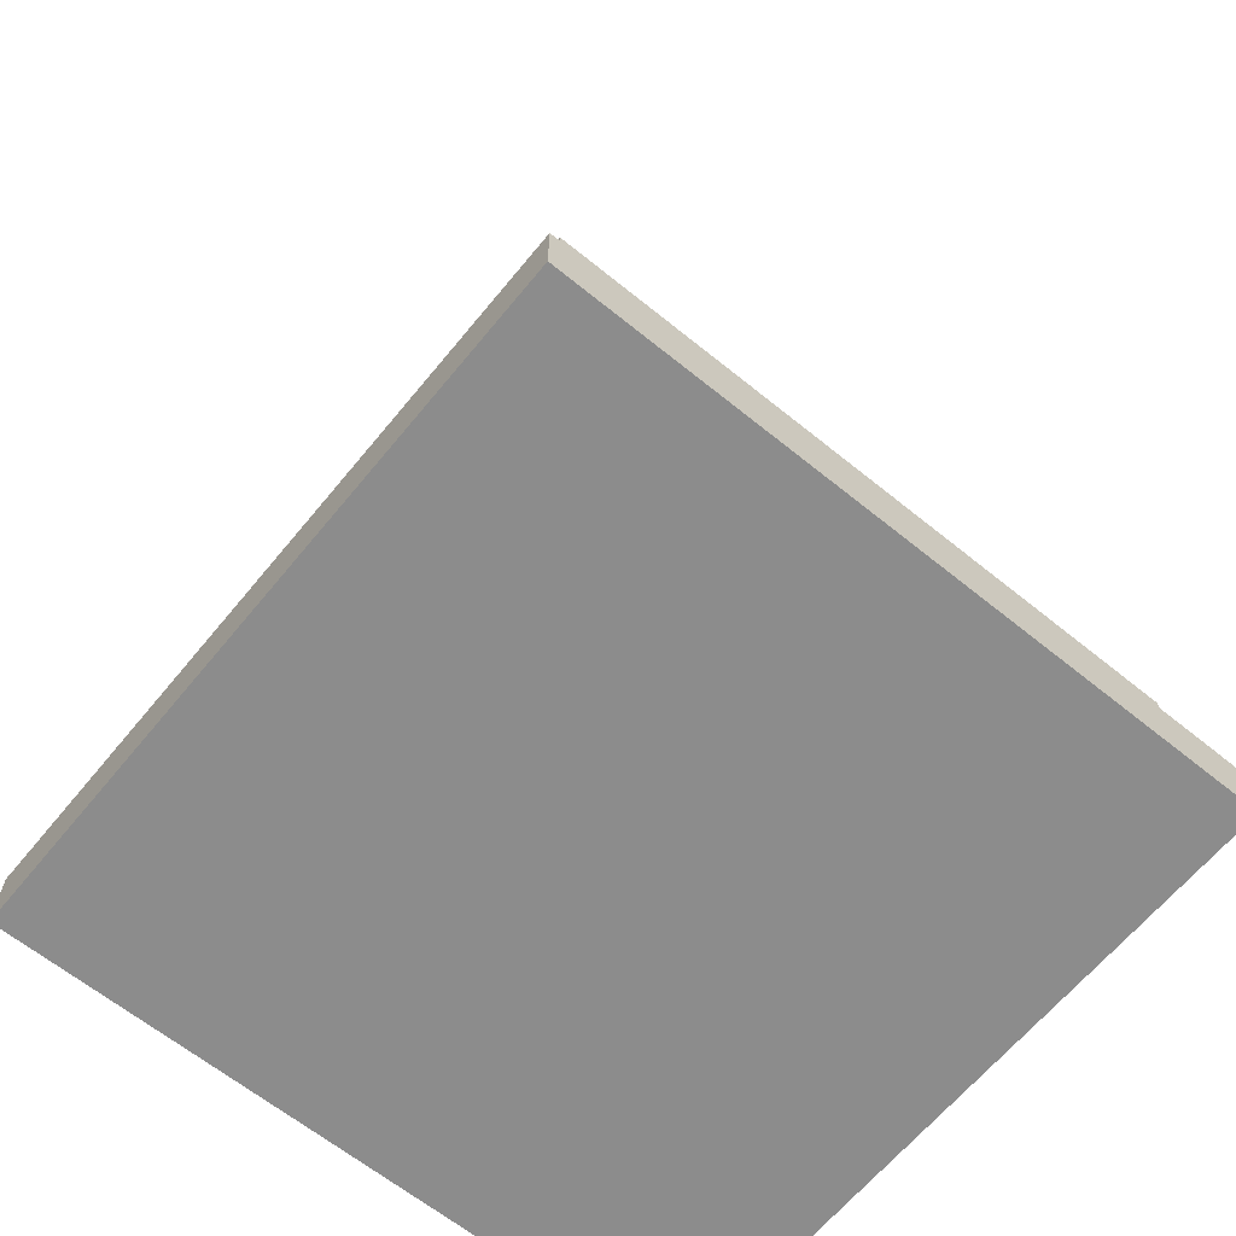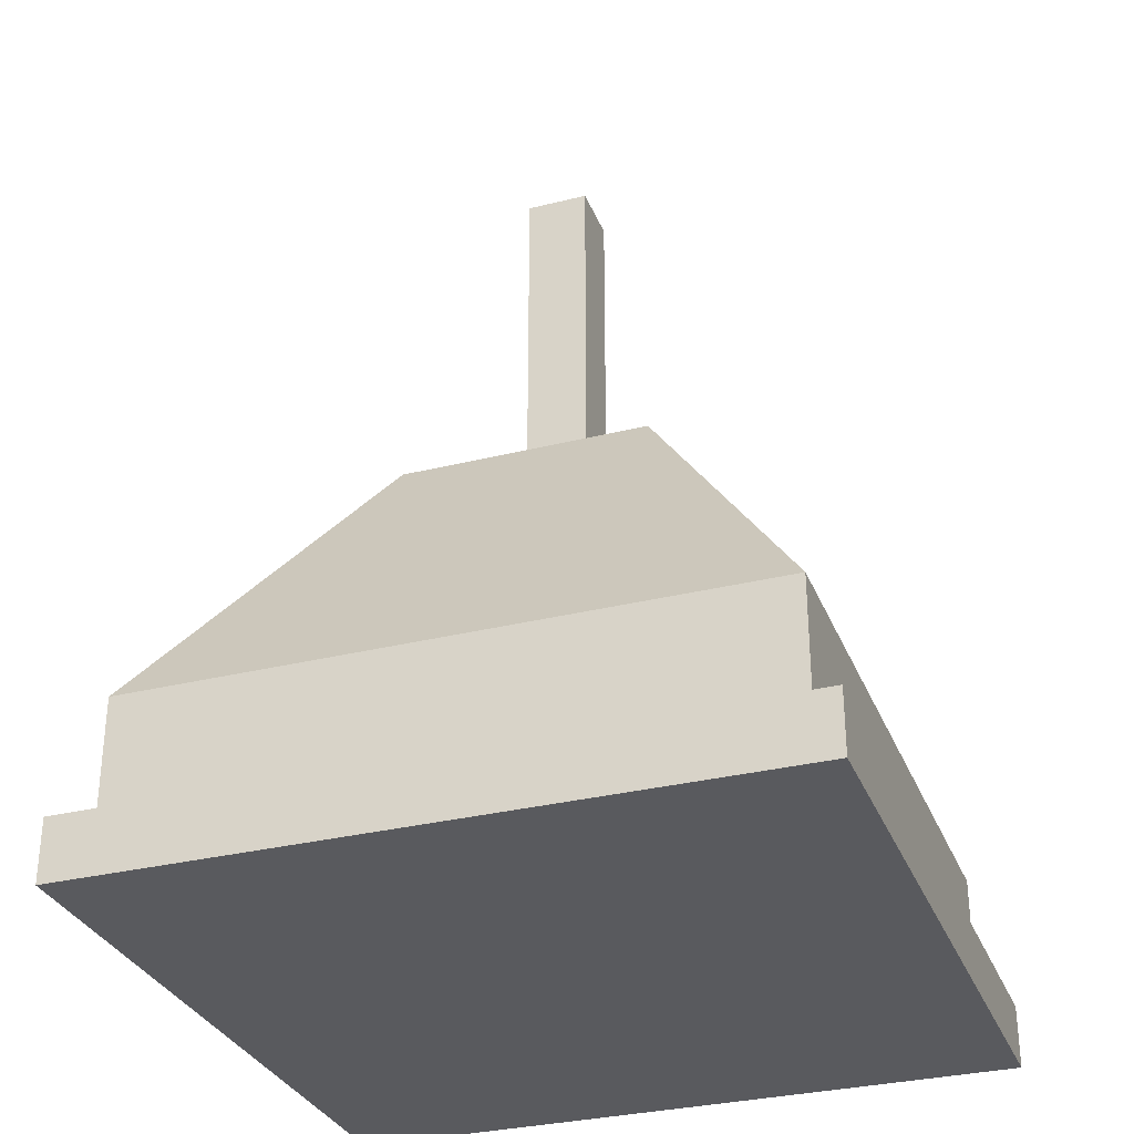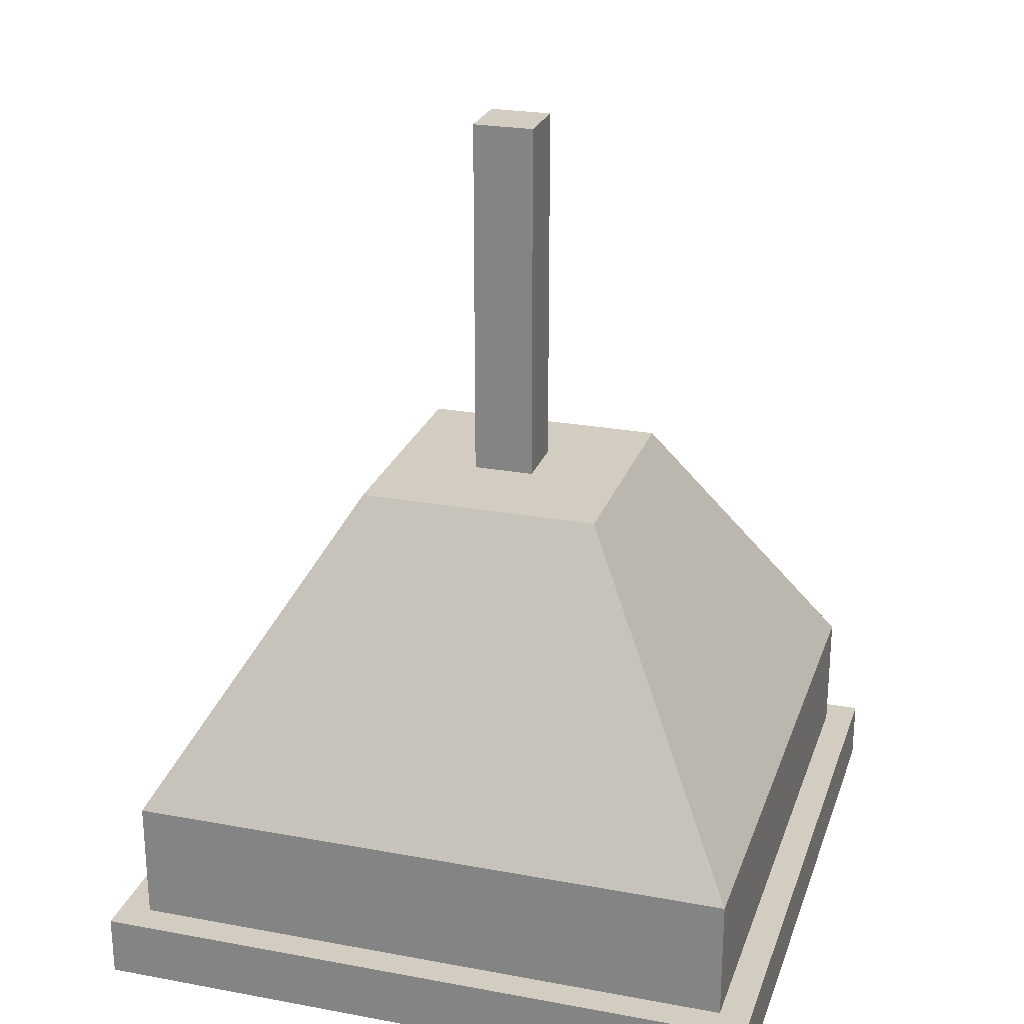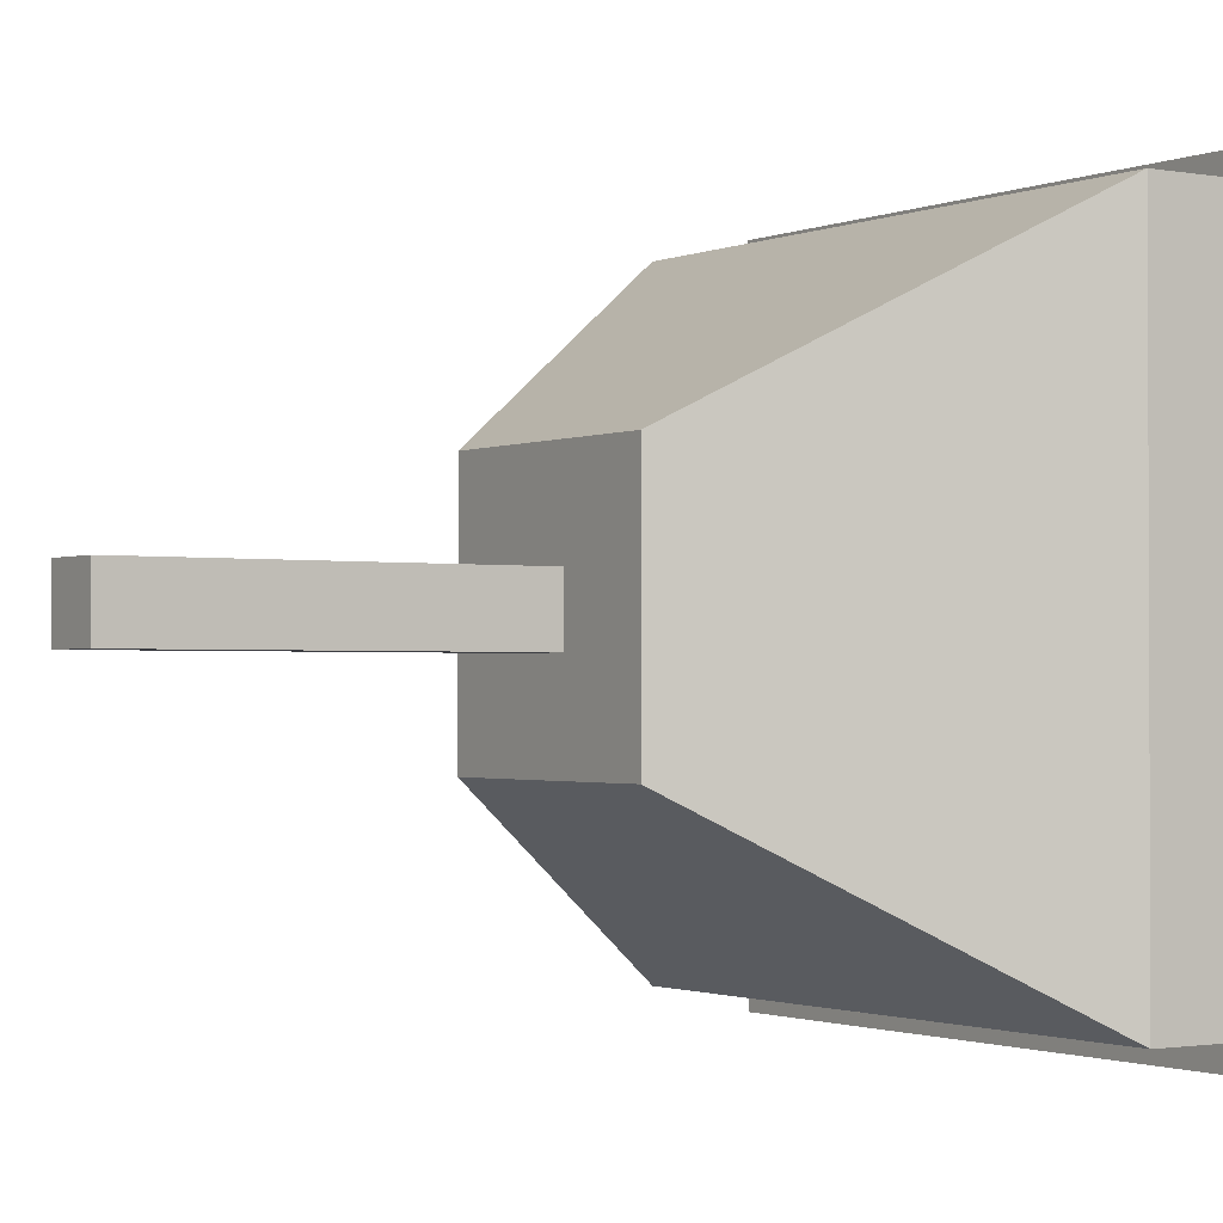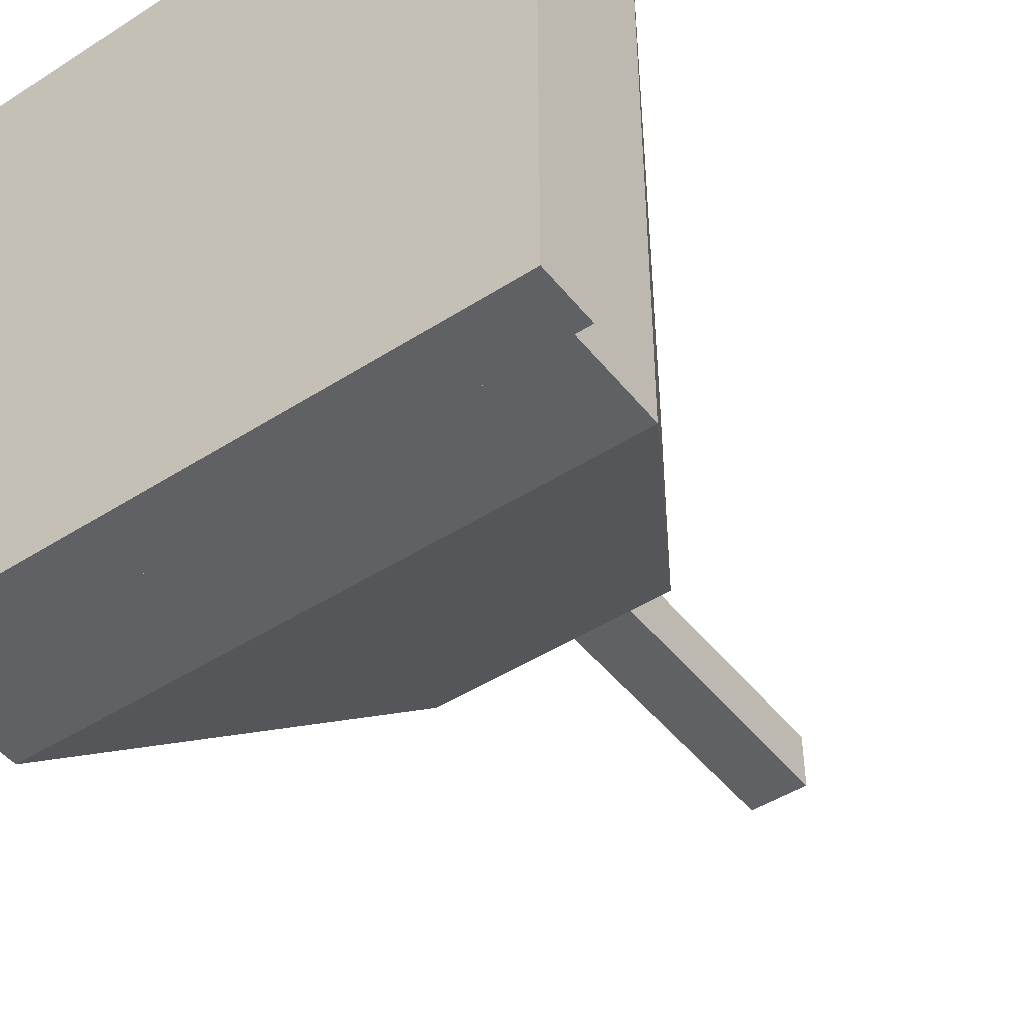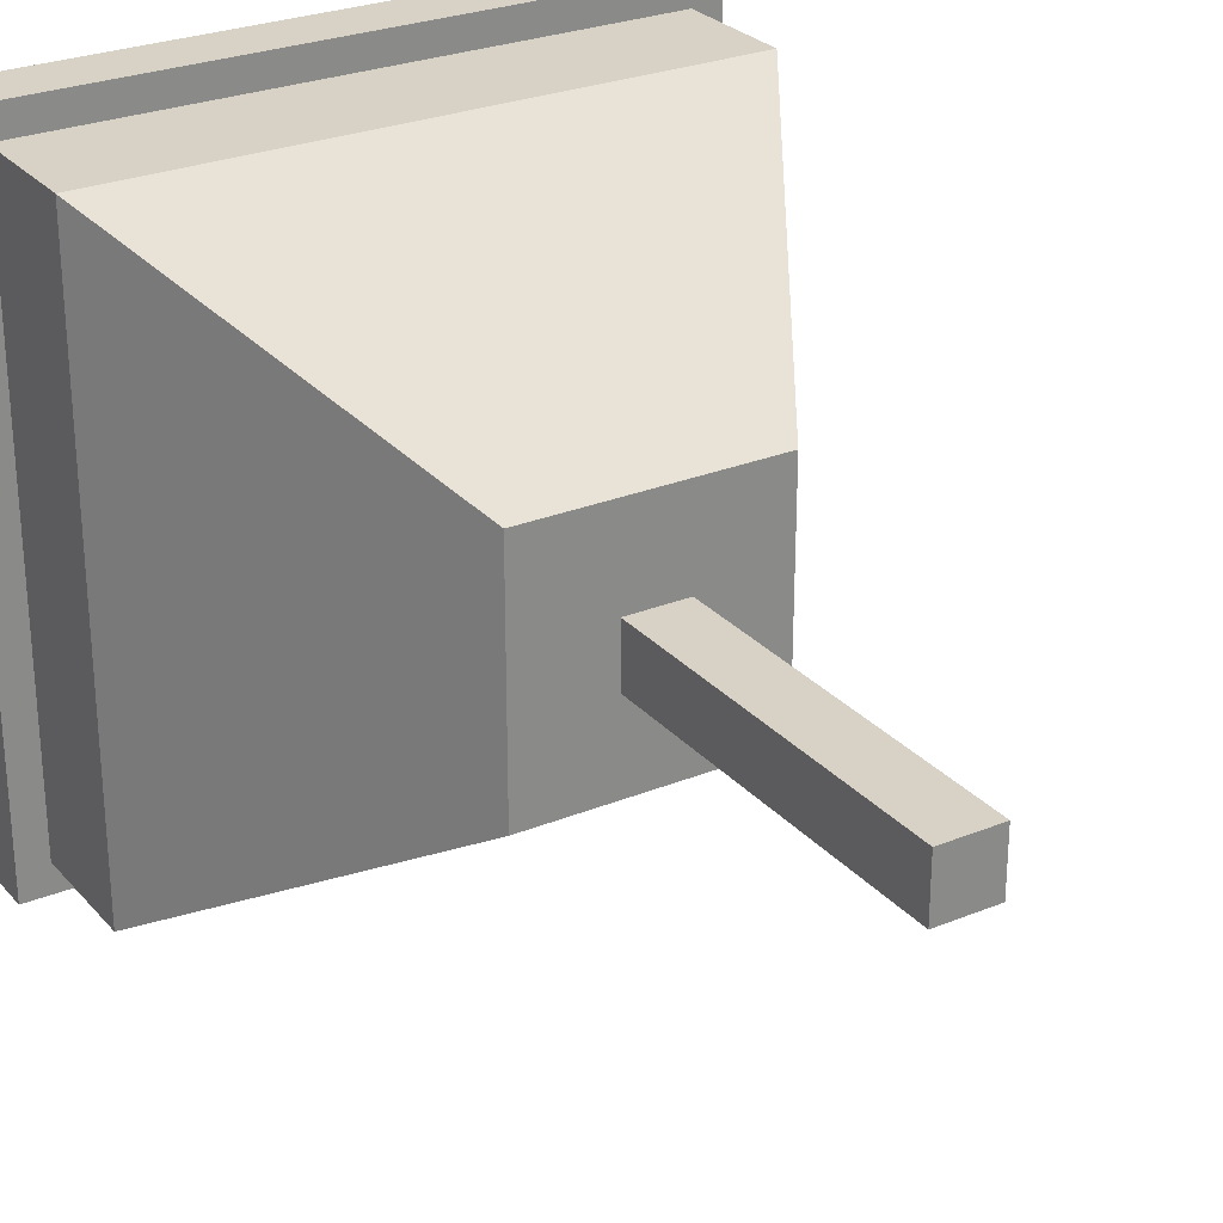
<metadata>
{"format":"obj","ext":"obj","renderer":"f3d","projection":"perspective","resolution":1024,"background":"white","views":[{"elev":-64.2,"azim":-39.3,"up":"+Y"},{"elev":-31.6,"azim":19.4,"up":"+Y"},{"elev":24.7,"azim":16.8,"up":"+Y"},{"elev":-1.4,"azim":-123.6,"up":"+Z"},{"elev":-46.3,"azim":36.2,"up":"+Z"},{"elev":27.4,"azim":148.0,"up":"+Z"}]}
</metadata>
<code>
o RocketTop.003_Cube.008
v -0.0625 1.375 0.0625
v -0.0625 1.5 0.0625
v -0.0625 1.375 -0.0625
v -0.0625 1.5 -0.0625
v 0.0625 1.375 0.0625
v 0.0625 1.5 0.0625
v 0.0625 1.375 -0.0625
v 0.0625 1.5 -0.0625
v -0.6875 -0.25 0.6875
v -0.6875 -0.125 0.6875
v -0.6875 -0.25 -0.6875
v -0.6875 -0.125 -0.6875
v 0.6875 -0.25 0.6875
v 0.6875 -0.125 0.6875
v 0.6875 -0.25 -0.6875
v 0.6875 -0.125 -0.6875
v -0.625 -0.125 0.625
v -0.625 0.125 0.625
v -0.625 -0.125 -0.625
v -0.625 0.125 -0.625
v 0.625 -0.125 0.625
v 0.625 0.125 0.625
v 0.625 -0.125 -0.625
v 0.625 0.125 -0.625
v -0.625 0.125 0.625
v -0.25 0.7414 0.25
v -0.625 0.125 -0.625
v -0.25 0.7414 -0.25
v 0.625 0.125 0.625
v 0.25 0.7414 0.25
v 0.625 0.125 -0.625
v 0.25 0.7414 -0.25
v -0.0625 0.75 0.0625
v -0.0625 1.375 0.0625
v -0.0625 0.75 -0.0625
v -0.0625 1.375 -0.0625
v 0.0625 0.75 0.0625
v 0.0625 1.375 0.0625
v 0.0625 0.75 -0.0625
v 0.0625 1.375 -0.0625
f 1 2 4 3
f 3 4 8 7
f 7 8 6 5
f 5 6 2 1
f 8 4 2 6
f 9 10 12 11
f 11 12 16 15
f 15 16 14 13
f 13 14 10 9
f 11 15 13 9
f 16 12 10 14
f 17 18 20 19
f 19 20 24 23
f 23 24 22 21
f 21 22 18 17
f 25 26 28 27
f 27 28 32 31
f 31 32 30 29
f 29 30 26 25
f 32 28 26 30
f 33 34 36 35
f 35 36 40 39
f 39 40 38 37
f 37 38 34 33

</code>
